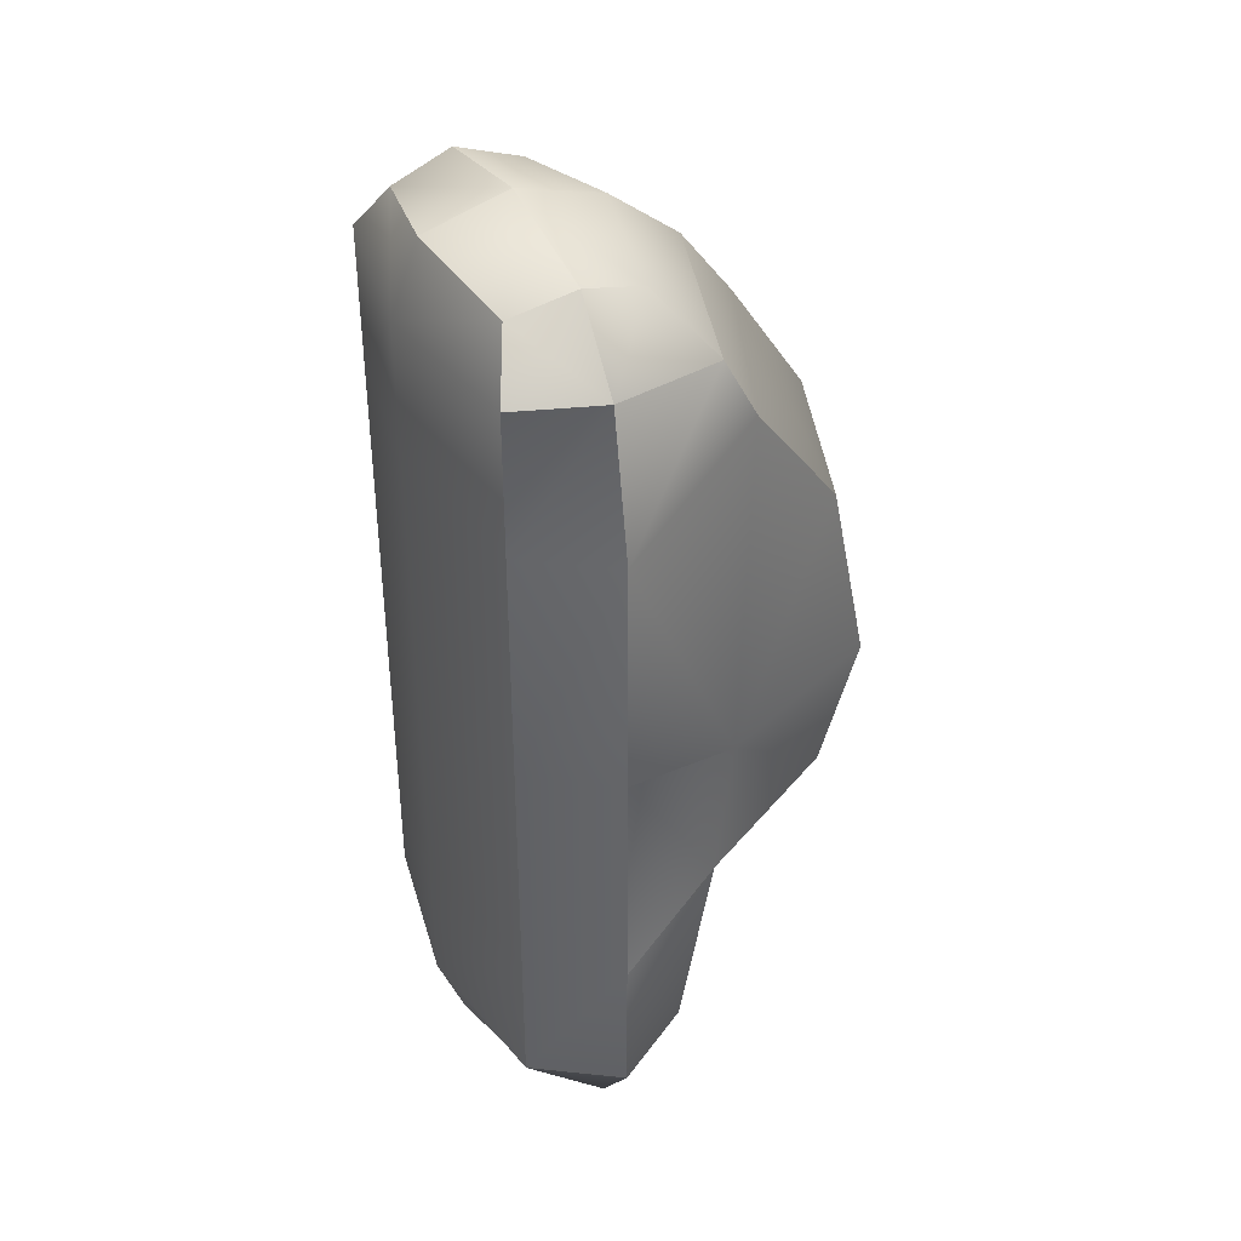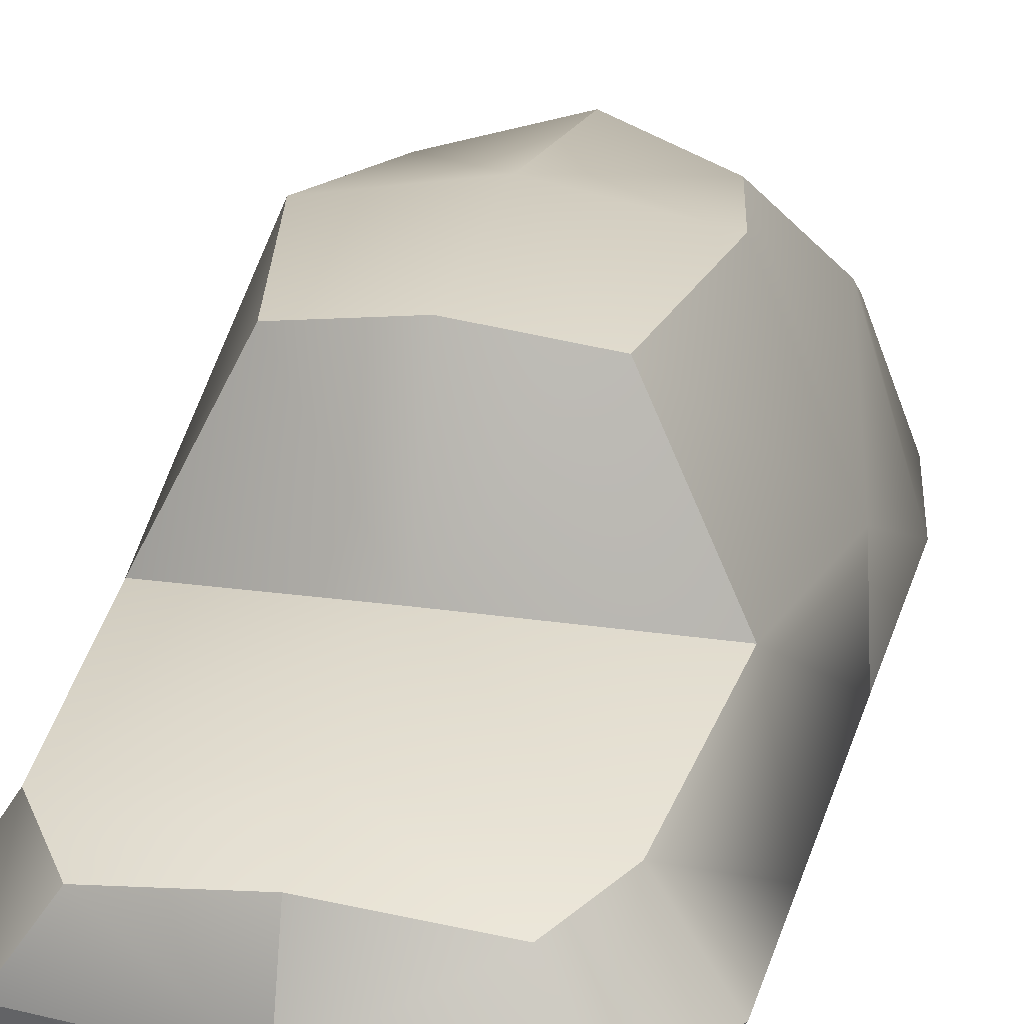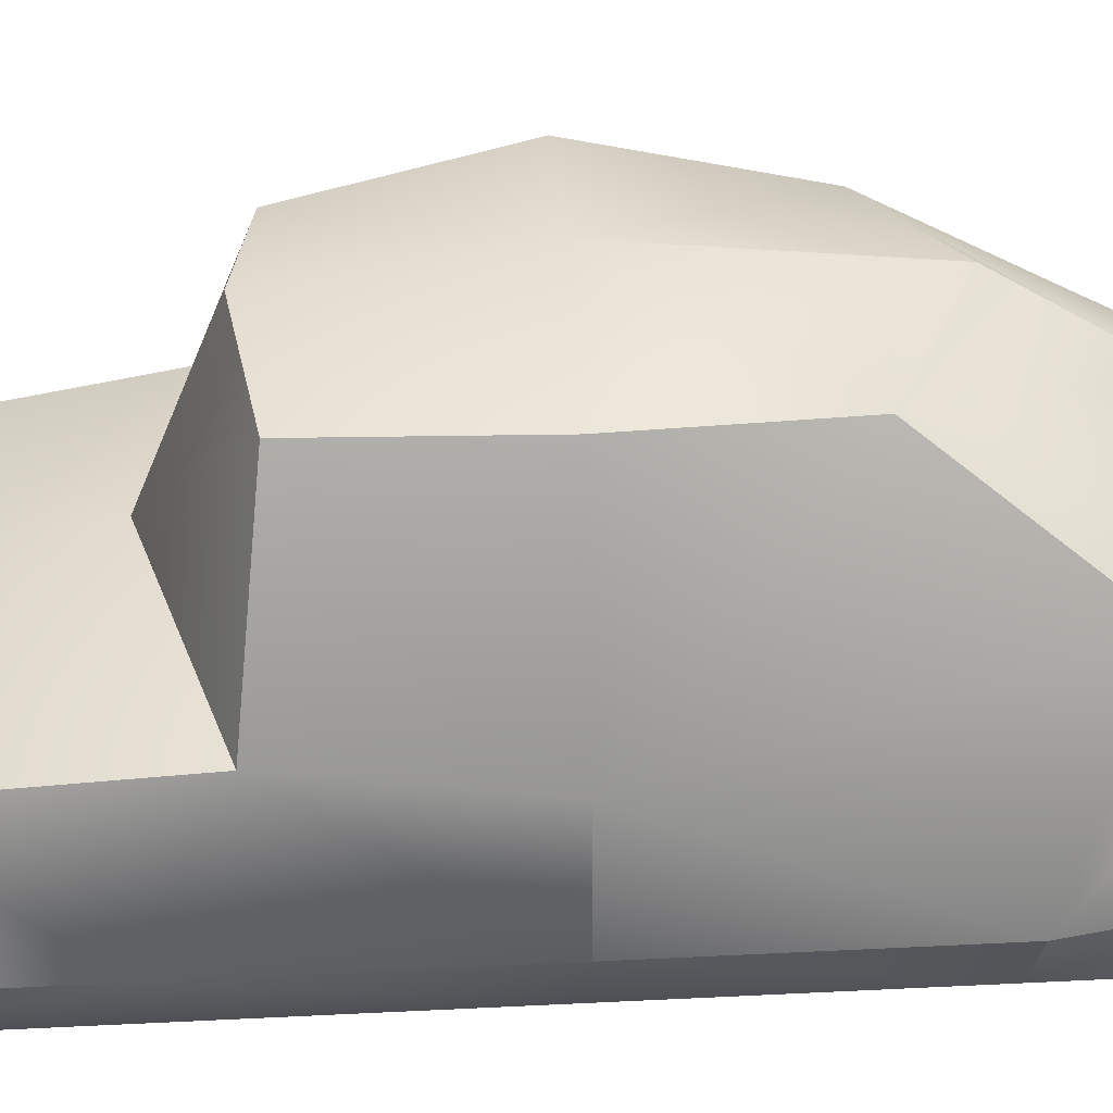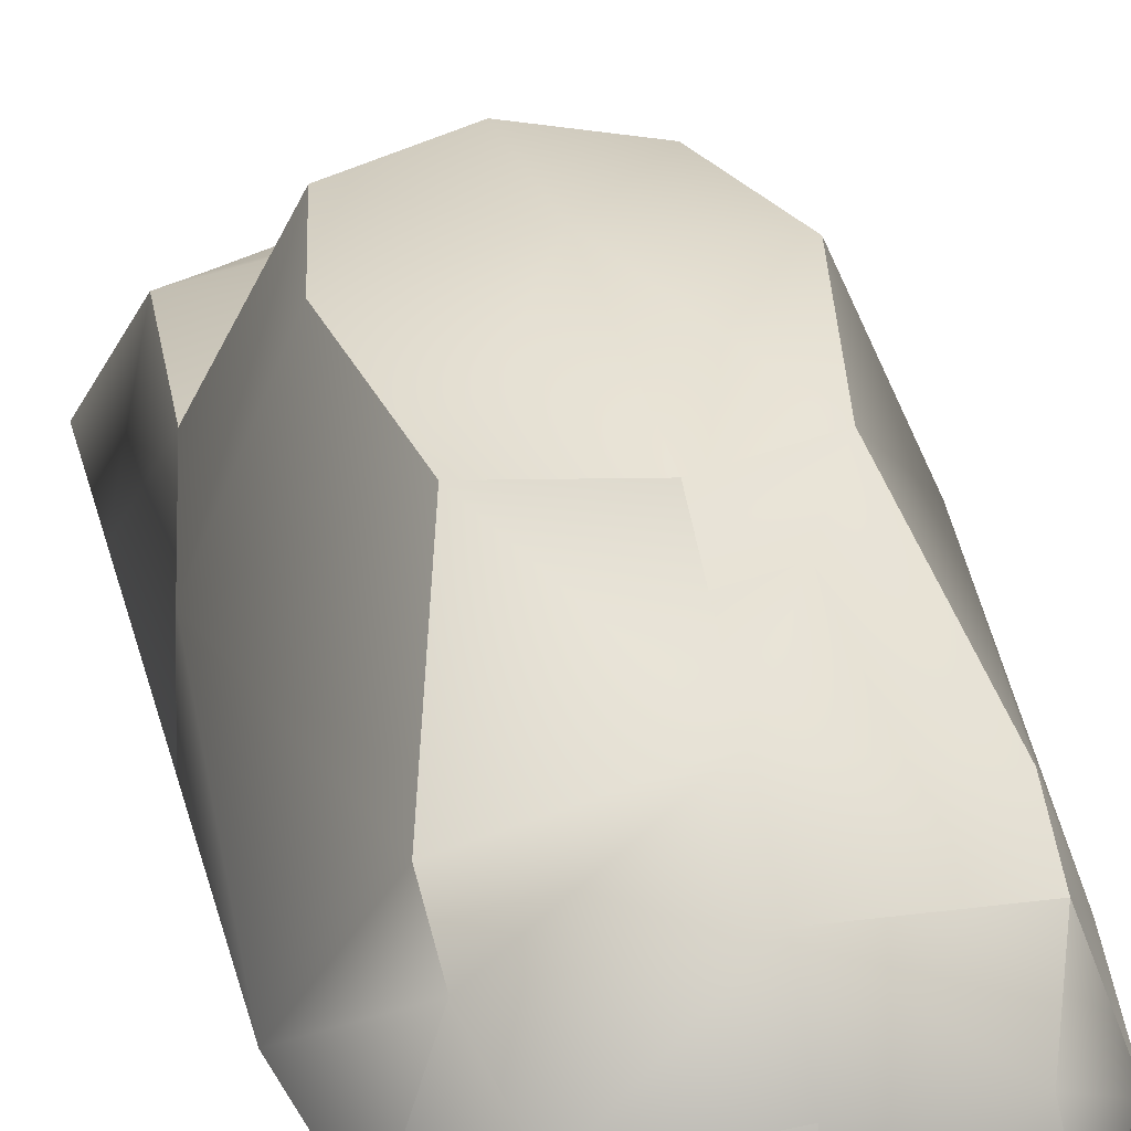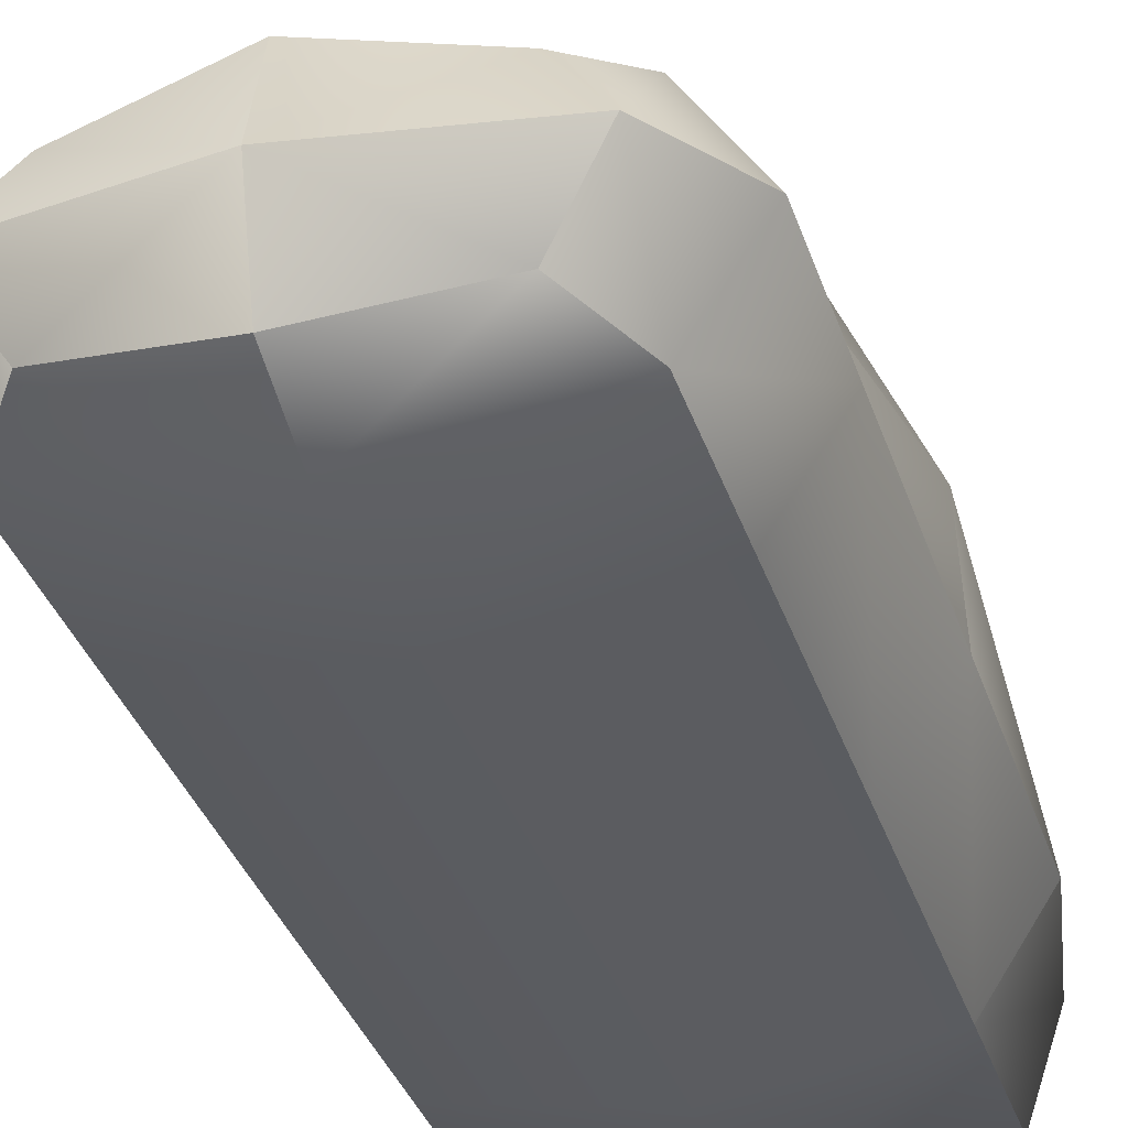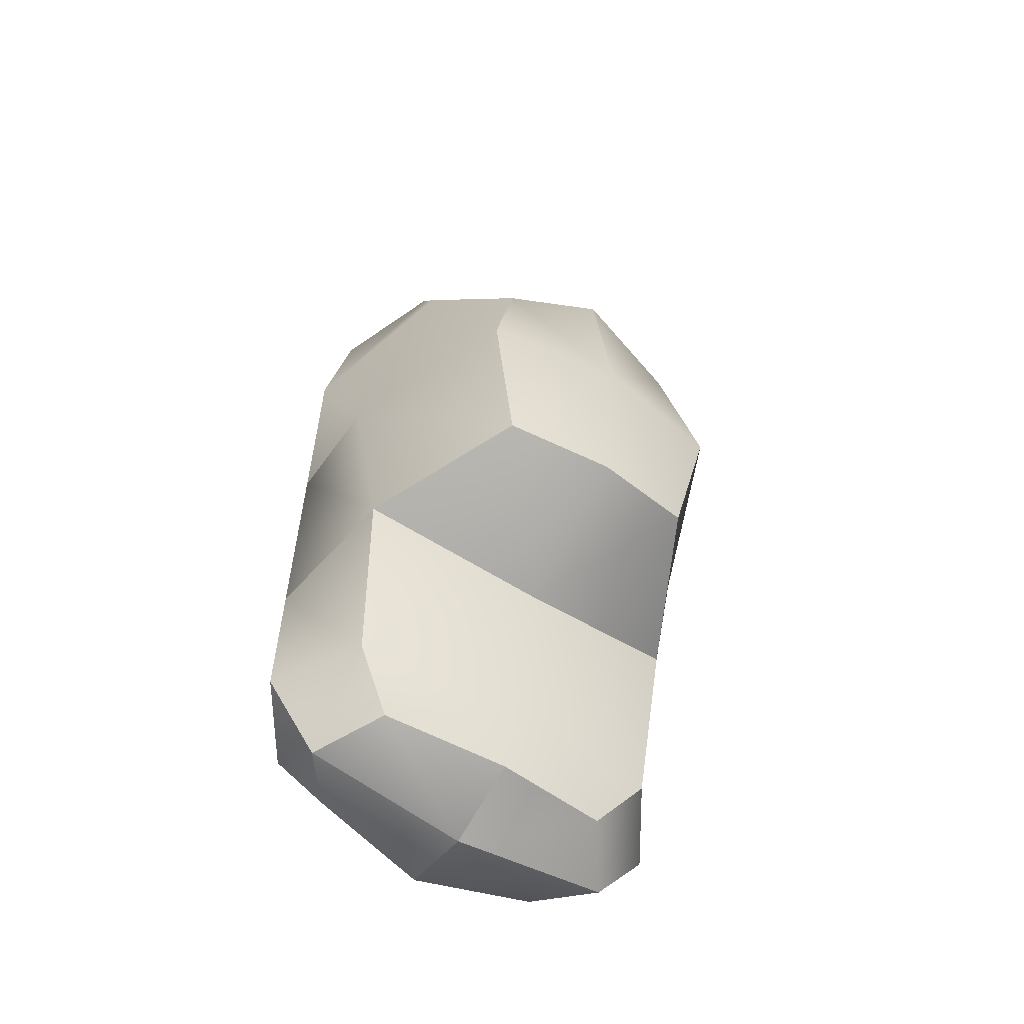
<metadata>
{"format":"obj","ext":"obj","renderer":"f3d","projection":"perspective","resolution":1024,"background":"white","views":[{"elev":38.8,"azim":64.5,"up":"+Z"},{"elev":22.9,"azim":-165.9,"up":"+Y"},{"elev":38.4,"azim":-93.7,"up":"+Y"},{"elev":32.5,"azim":-14.3,"up":"+Y"},{"elev":-34.4,"azim":-163.2,"up":"+Y"},{"elev":-59.4,"azim":147.7,"up":"+Z"}]}
</metadata>
<code>
o Default
v 0.8405 0.1345 3.004
v -0 0.286 3.133
v -0 -0.2983 3.3
v 0.9134 -0.2983 3.133
v -0.8405 0.1345 3.004
v -0.9134 -0.2983 3.133
v -0.8405 -0.7312 3.004
v -0 -0.8827 3.133
v 0.8405 -0.7312 3.004
v -0.8405 0.1345 -3.108
v -0 0.286 -3.244
v -0 -0.2984 -3.418
v -1.135 -0.2984 -3.244
v 0.8405 0.1345 -3.108
v 1.135 -0.2984 -3.244
v 0.8405 -0.7312 -3.108
v -0 -0.8827 -3.244
v -0.8405 -0.7312 -3.108
v -1.135 -0.8827 2.634
v -0 -1.077 2.634
v -1.135 -0.8827 1.636
v -0 -1.077 1.636
v 1.135 -0.8827 1.636
v 1.135 -0.8827 2.634
v -1.135 -0.8827 -0.02863
v -0 -1.077 -0.02863
v -1.135 -0.8827 -1.7
v -0 -1.078 -1.7
v 1.135 -0.8827 -1.7
v 1.135 -0.8827 -0.02863
v -1.135 -0.8827 -2.722
v -0 -1.078 -2.722
v 1.135 -0.8827 -2.722
v -1.038 0.5262 2.528
v -1.33 -0.2984 2.634
v -1.059 0.7513 2.103
v -1.513 -0.2984 1.636
v -1.476 0.4543 -0.02863
v -1.513 -0.2984 -0.02863
v -1.253 0.4639 -1.273
v -1.513 -0.2984 -1.7
v -1.135 0.286 -2.722
v -1.513 -0.2984 -2.722
v 1.33 -0.2984 2.634
v 1.513 -0.2984 1.636
v 1.059 0.7513 2.103
v 1.038 0.5262 2.528
v 1.513 -0.2984 -0.02863
v 1.513 -0.2984 -1.7
v 1.253 0.4639 -1.273
v 1.476 0.4543 -0.02863
v 1.513 -0.2984 -2.722
v 1.135 0.286 -2.722
v -0 0.7683 2.755
v -0 1.131 2.271
v -0 0.4808 -2.722
v -0 0.6491 -1.655
v 0.7258 1.528 1.081
v 0.9503 1.659 -0.02863
v -0 1.827 -0.02863
v -0 1.659 1.469
v 0.7258 1.528 -1.138
v -0 1.659 -1.254
v -0.7258 1.528 -1.138
v -0.9503 1.659 -0.02863
v -0.7258 1.528 1.081
f 1 2 3
f 5 6 3
f 3 6 7
f 3 8 9
f 10 11 12
f 14 15 12
f 12 15 16
f 12 17 18
f 7 19 20
f 21 22 20
f 22 23 24
f 20 24 9
f 25 26 22
f 27 28 26
f 28 29 30
f 22 26 30
f 31 32 28
f 18 17 32
f 32 17 16
f 32 33 29
f 5 34 35
f 34 36 37
f 35 37 21
f 35 19 7
f 38 39 37
f 40 41 39
f 41 27 25
f 39 25 21
f 42 43 41
f 42 10 13
f 13 18 31
f 41 43 31
f 9 24 44
f 23 45 44
f 45 46 47
f 44 47 1
f 30 48 45
f 29 49 48
f 48 49 50
f 45 48 51
f 33 52 49
f 33 16 15
f 15 14 53
f 49 52 53
f 1 47 54
f 47 46 55
f 55 36 34
f 54 34 5
f 53 56 57
f 14 11 56
f 56 11 10
f 57 56 42
f 58 59 60
f 62 63 60
f 60 63 64
f 60 65 66
f 38 65 64
f 66 65 38
f 58 61 55
f 62 59 51
f 51 59 58
f 57 63 62
f 55 61 66
f 64 63 57
f 4 1 3
f 2 5 3
f 8 3 7
f 4 3 9
f 13 10 12
f 11 14 12
f 17 12 16
f 13 12 18
f 8 7 20
f 19 21 20
f 20 22 24
f 8 20 9
f 21 25 22
f 25 27 26
f 26 28 30
f 23 22 30
f 27 31 28
f 31 18 32
f 33 32 16
f 28 32 29
f 6 5 35
f 35 34 37
f 19 35 21
f 6 35 7
f 36 38 37
f 38 40 39
f 39 41 25
f 37 39 21
f 40 42 41
f 43 42 13
f 43 13 31
f 27 41 31
f 4 9 44
f 24 23 44
f 44 45 47
f 4 44 1
f 23 30 45
f 30 29 48
f 51 48 50
f 46 45 51
f 29 33 49
f 52 33 15
f 52 15 53
f 50 49 53
f 2 1 54
f 54 47 55
f 54 55 34
f 2 54 5
f 50 53 57
f 53 14 56
f 42 56 10
f 40 57 42
f 61 58 60
f 59 62 60
f 65 60 64
f 61 60 66
f 40 38 64
f 36 66 38
f 46 58 55
f 50 62 51
f 46 51 58
f 50 57 62
f 36 55 66
f 40 64 57

</code>
